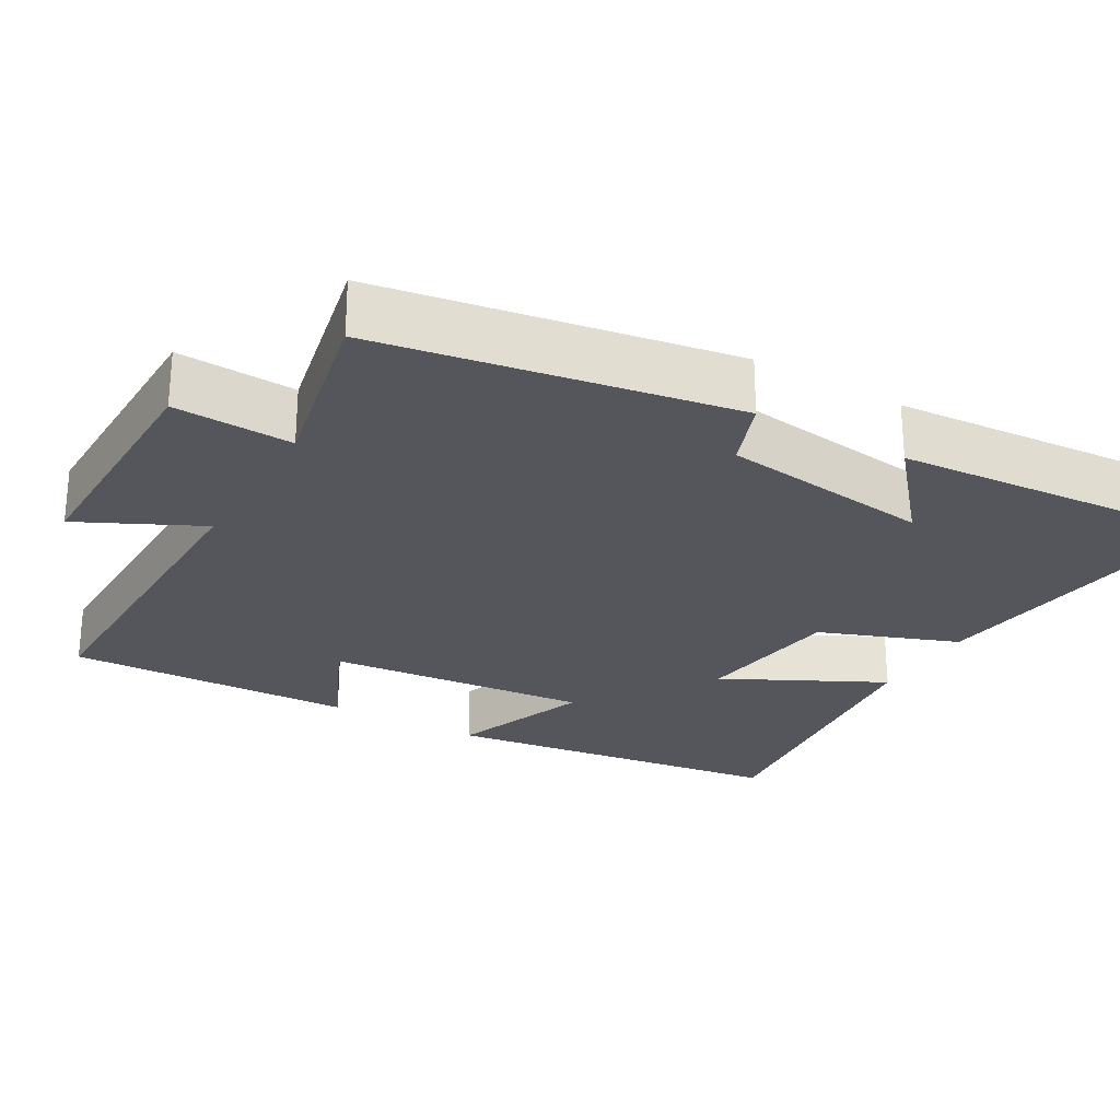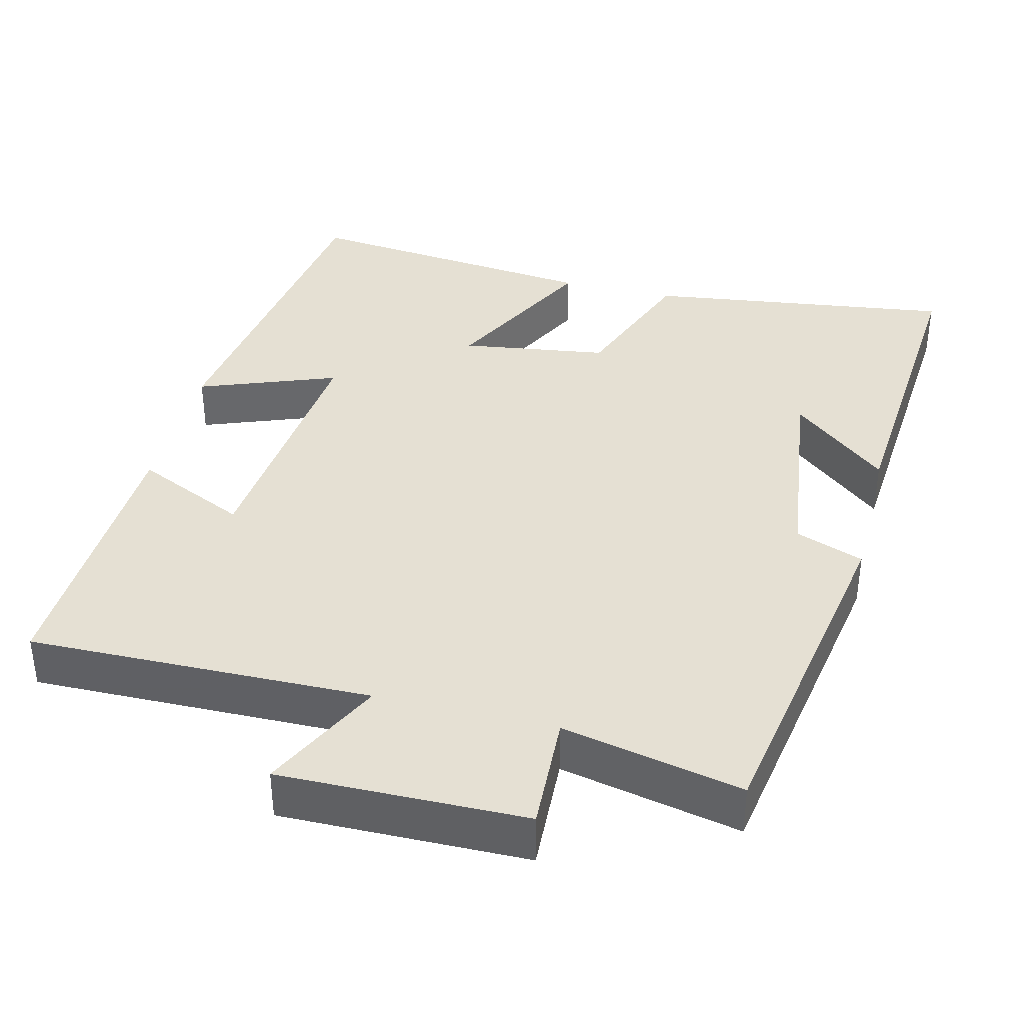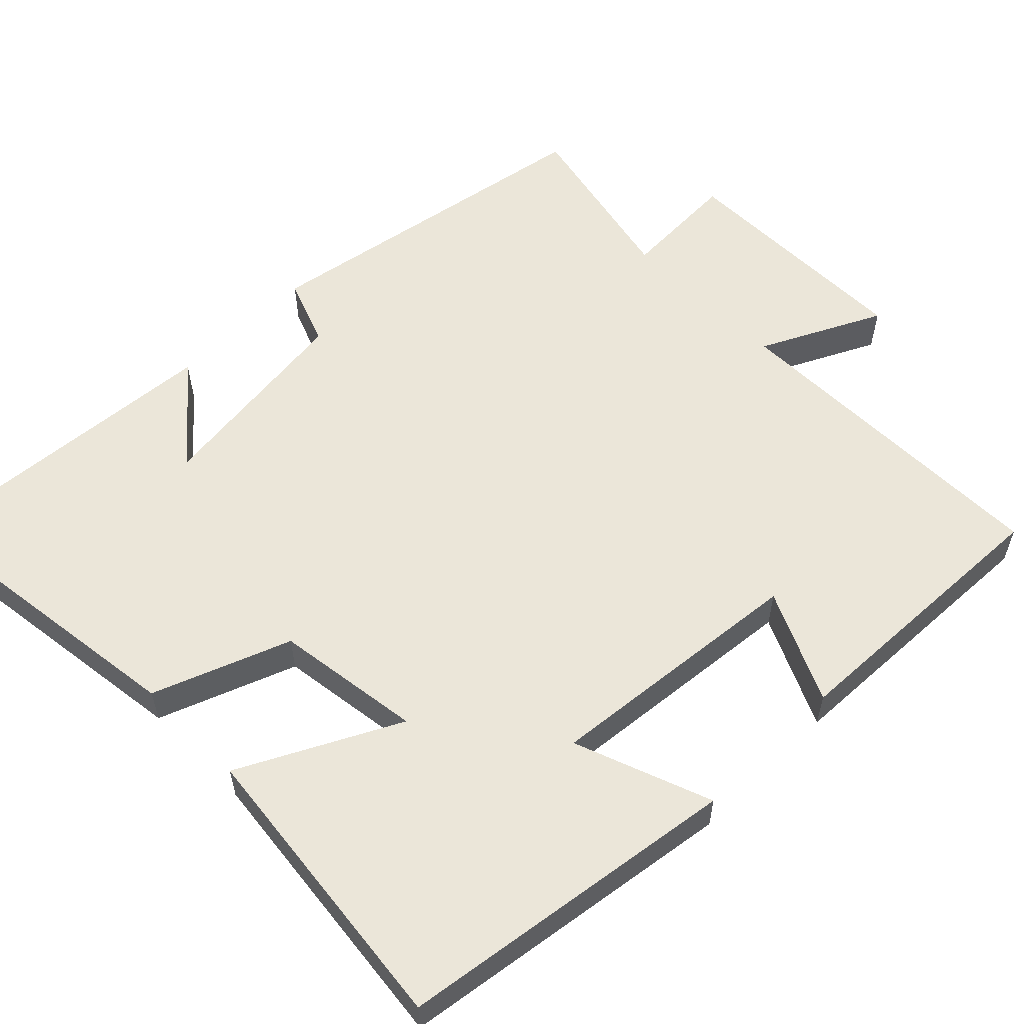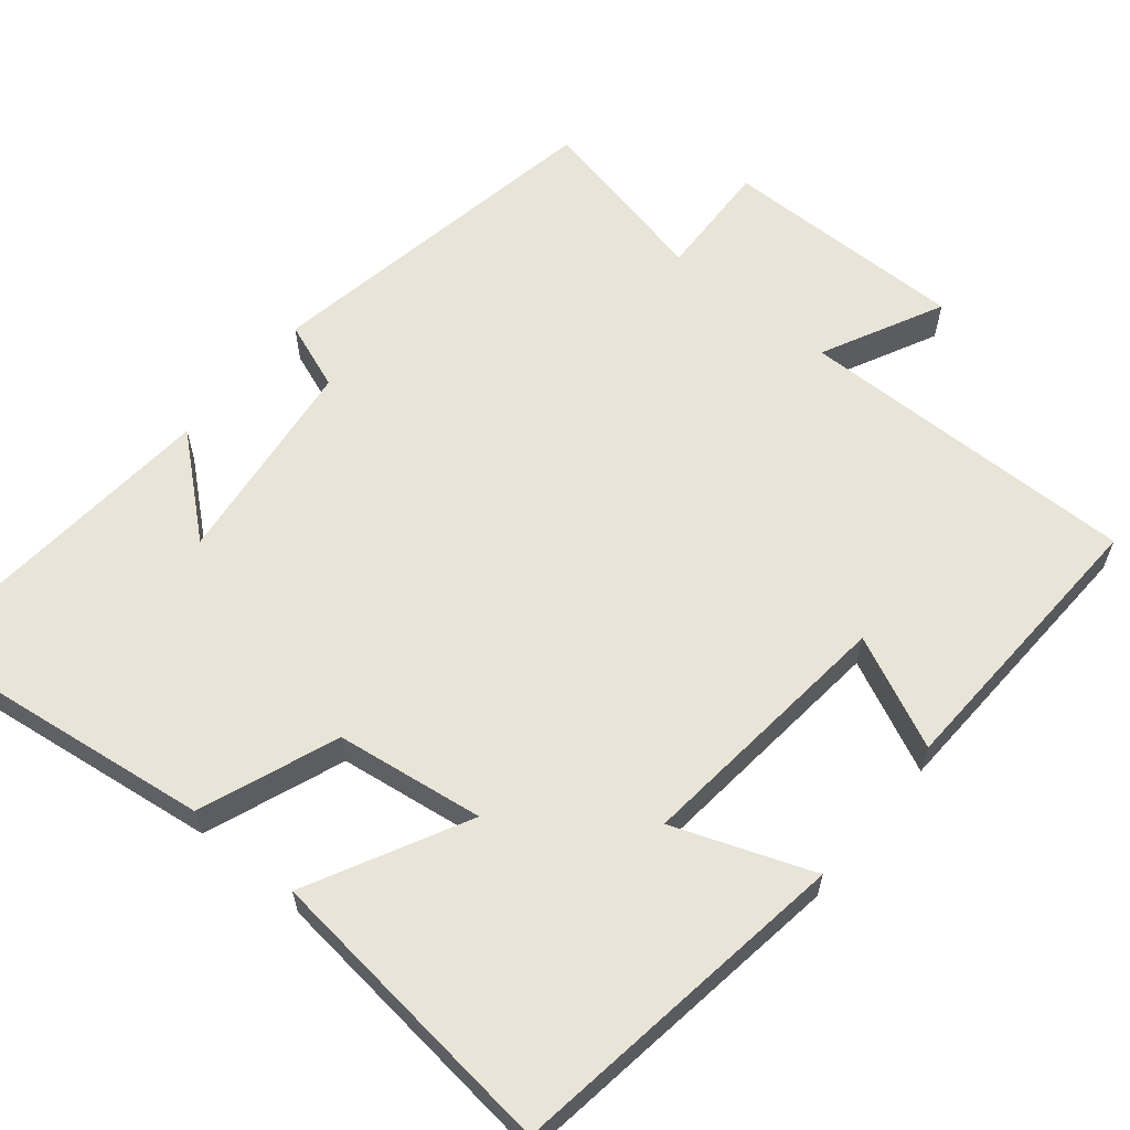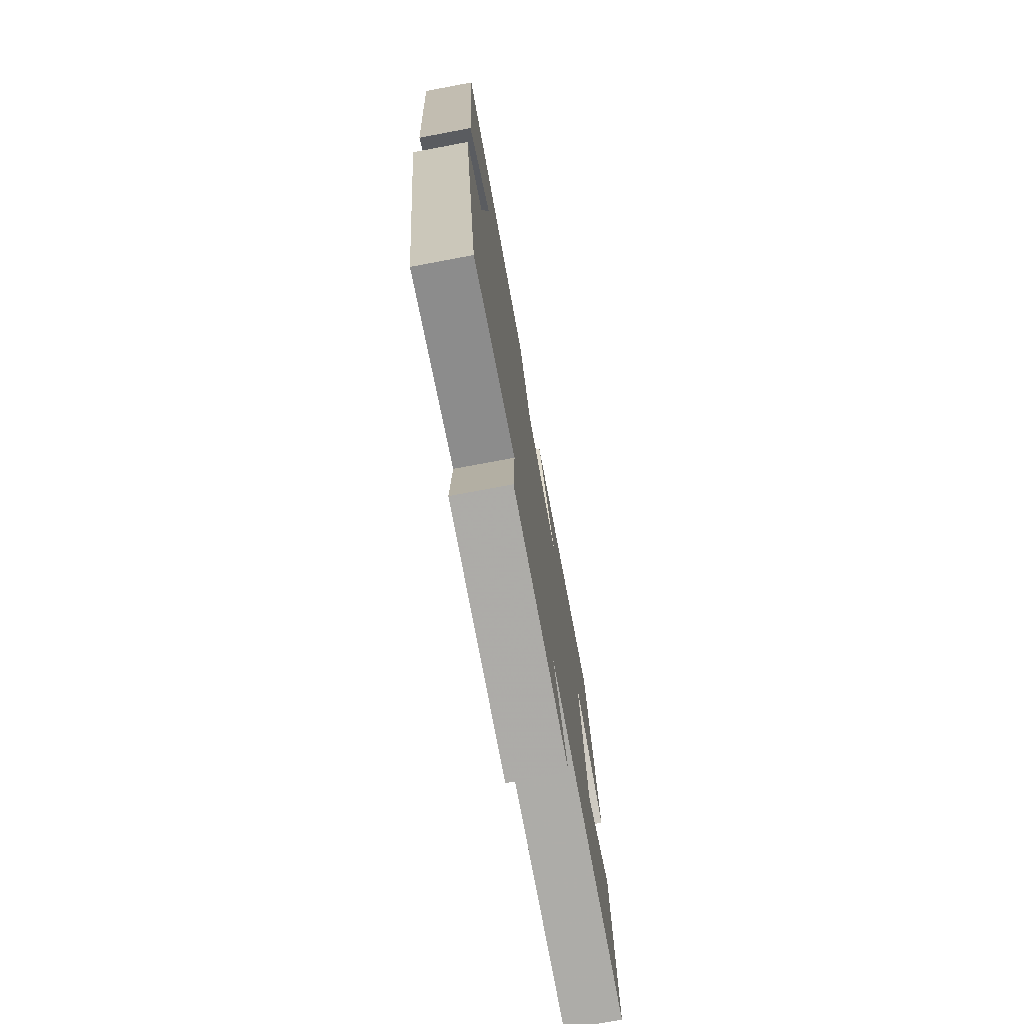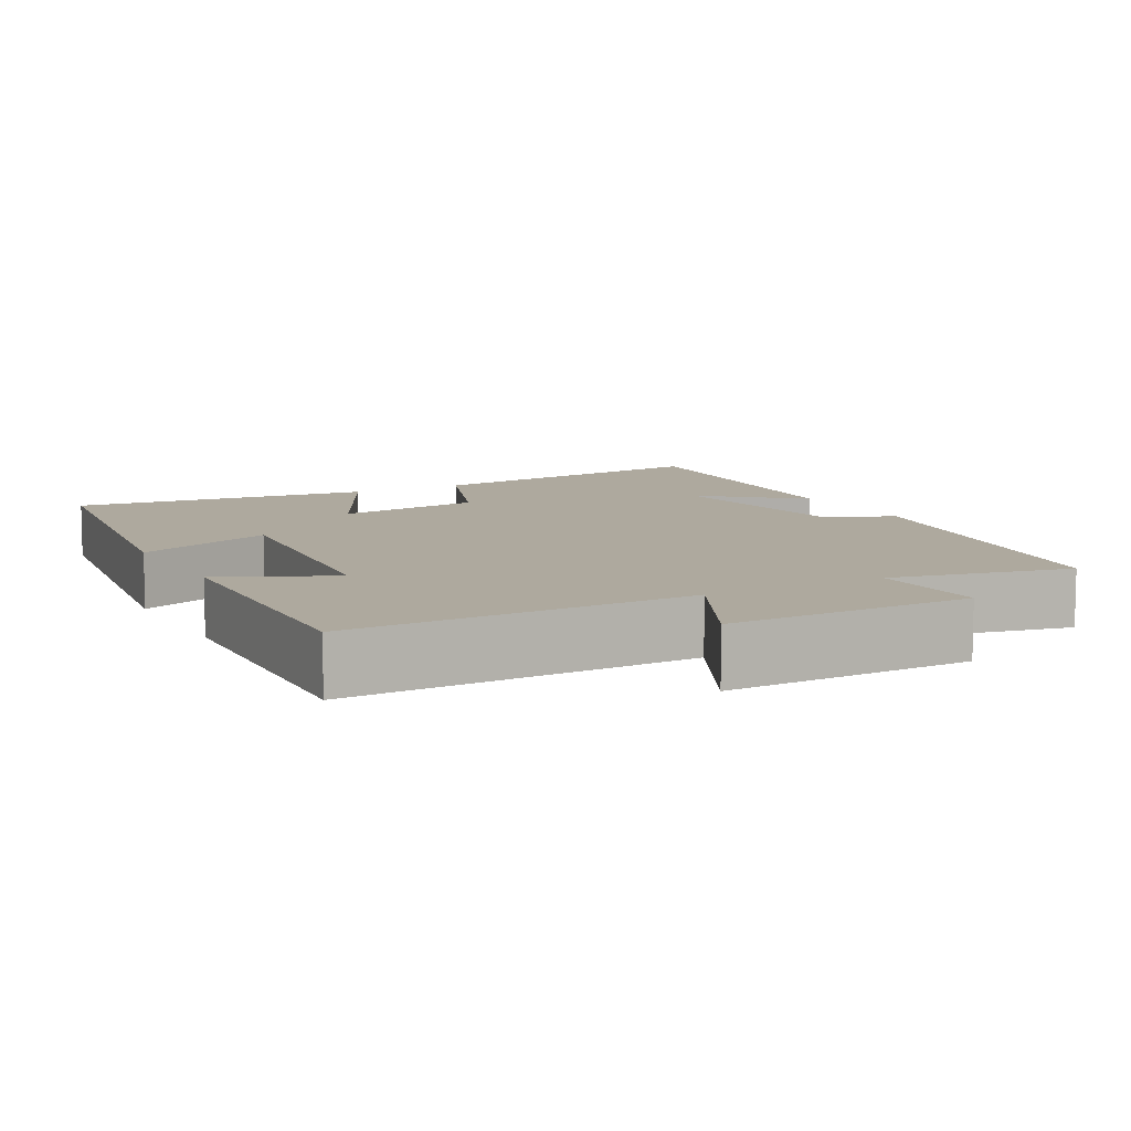
<metadata>
{"format":"obj","ext":"obj","renderer":"f3d","projection":"perspective","resolution":1024,"background":"white","views":[{"elev":-26.2,"azim":-120.0,"up":"+Y"},{"elev":37.9,"azim":-166.1,"up":"+Y"},{"elev":57.1,"azim":45.5,"up":"+Y"},{"elev":61.3,"azim":39.7,"up":"+Y"},{"elev":-75.9,"azim":-79.4,"up":"+Z"},{"elev":9.0,"azim":151.6,"up":"+Y"}]}
</metadata>
<code>
v -0.42 0.07 -0.551
v -0.5 0.07 -0.084
v -0.409 0.07 -0.05
v -0.373 0.07 0.23
v -0.5 0.07 0.122
v -0.533 0.07 0.555
v -0.123 0.07 0.5
v -0.054 0.07 0.317
v 0.142 0.07 0.289
v 0.035 0.07 0.5
v 0.436 0.07 0.544
v 0.5 0.07 0.087
v 0.317 0.07 0.156
v 0.351 0.07 -0.194
v 0.5 0.07 -0.125
v 0.514 0.07 -0.507
v 0.059 0.07 -0.5
v 0.138 0.07 -0.661
v -0.188 0.07 -0.657
v -0.181 0.07 -0.5
v -0.42 0 -0.551
v -0.5 0 -0.084
v -0.409 0 -0.05
v -0.373 0 0.23
v -0.5 0 0.122
v -0.533 0 0.555
v -0.123 0 0.5
v -0.054 0 0.317
v 0.142 0 0.289
v 0.035 0 0.5
v 0.436 0 0.544
v 0.5 0 0.087
v 0.317 0 0.156
v 0.351 0 -0.194
v 0.5 0 -0.125
v 0.514 0 -0.507
v 0.059 0 -0.5
v 0.138 0 -0.661
v -0.188 0 -0.657
v -0.181 0 -0.5
f 17 18 19 20
f 14 15 16 17
f 13 14 17 20
f 11 12 13
f 10 11 13
f 9 10 13
f 13 20 1
f 9 13 1
f 8 9 1
f 4 5 6 7
f 7 8 1
f 4 7 1
f 3 4 1
f 1 2 3
f 40 39 38 37
f 37 36 35 34
f 40 37 34 33
f 33 32 31
f 33 31 30
f 33 30 29
f 21 40 33
f 21 33 29
f 21 29 28
f 27 26 25 24
f 21 28 27
f 21 27 24
f 21 24 23
f 23 22 21
f 1 21 22 2
f 2 22 23 3
f 3 23 24 4
f 4 24 25 5
f 5 25 26 6
f 6 26 27 7
f 7 27 28 8
f 8 28 29 9
f 9 29 30 10
f 10 30 31 11
f 11 31 32 12
f 12 32 33 13
f 13 33 34 14
f 14 34 35 15
f 15 35 36 16
f 16 36 37 17
f 17 37 38 18
f 18 38 39 19
f 19 39 40 20
f 20 40 21 1

</code>
